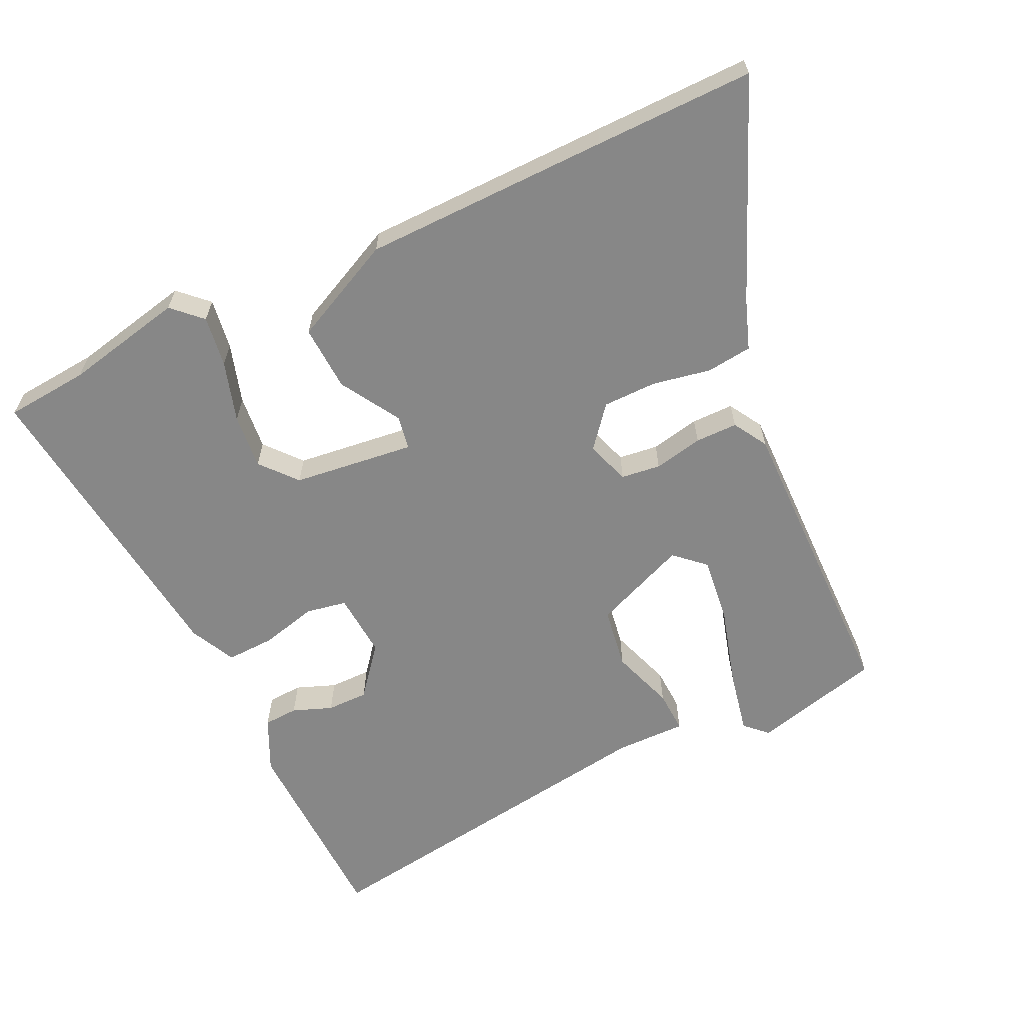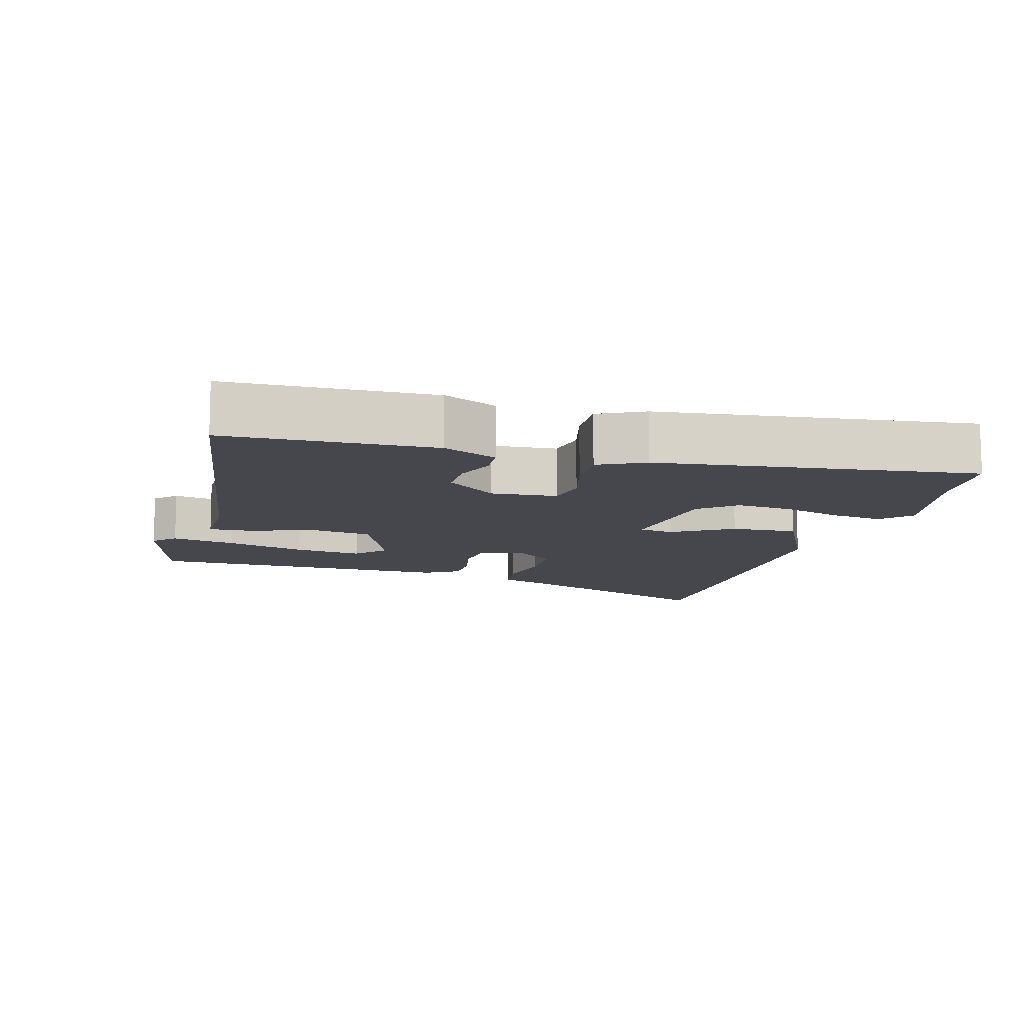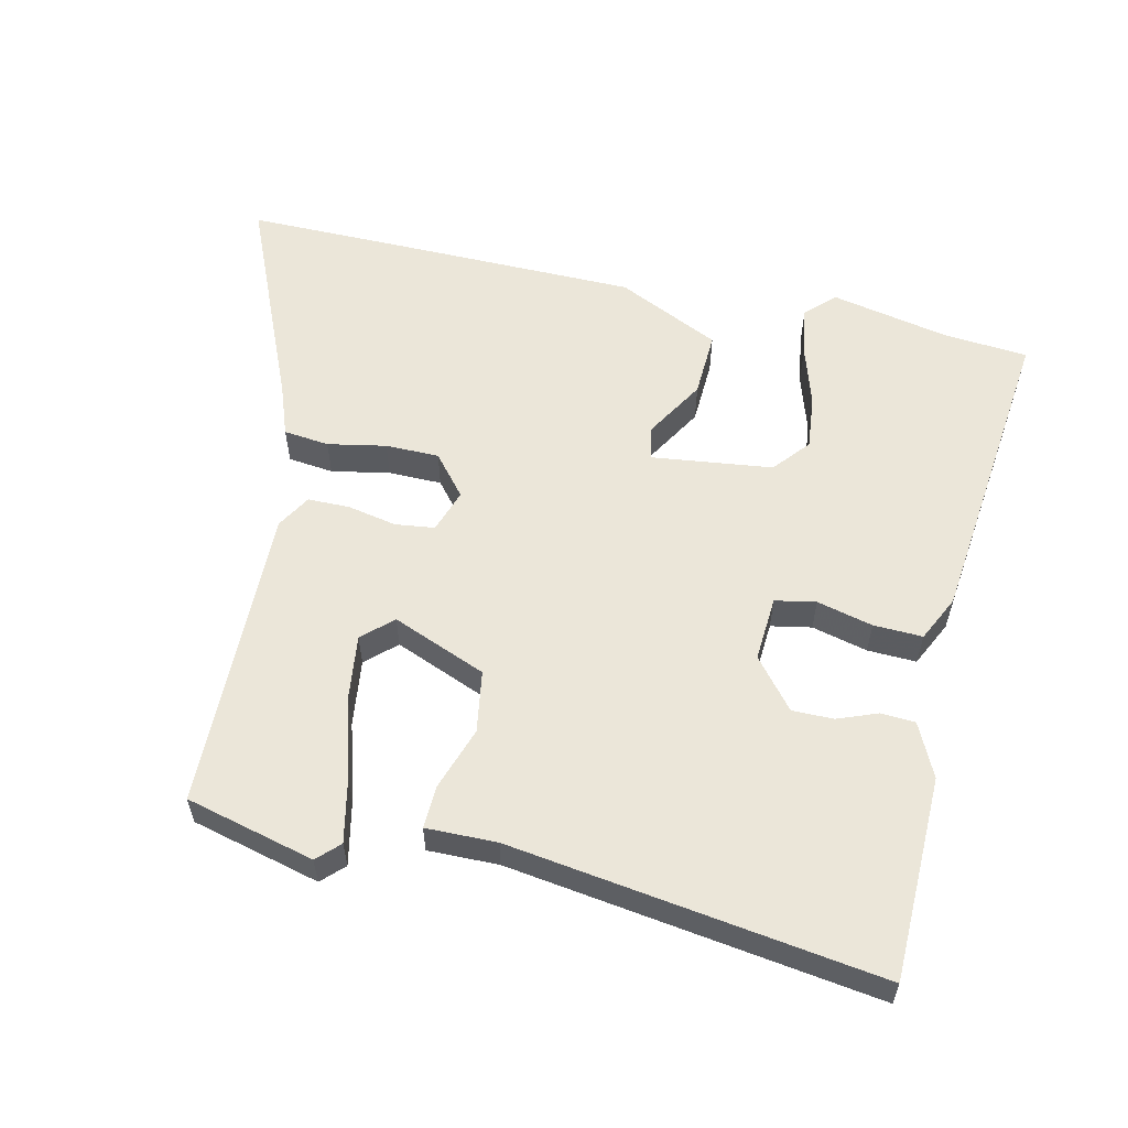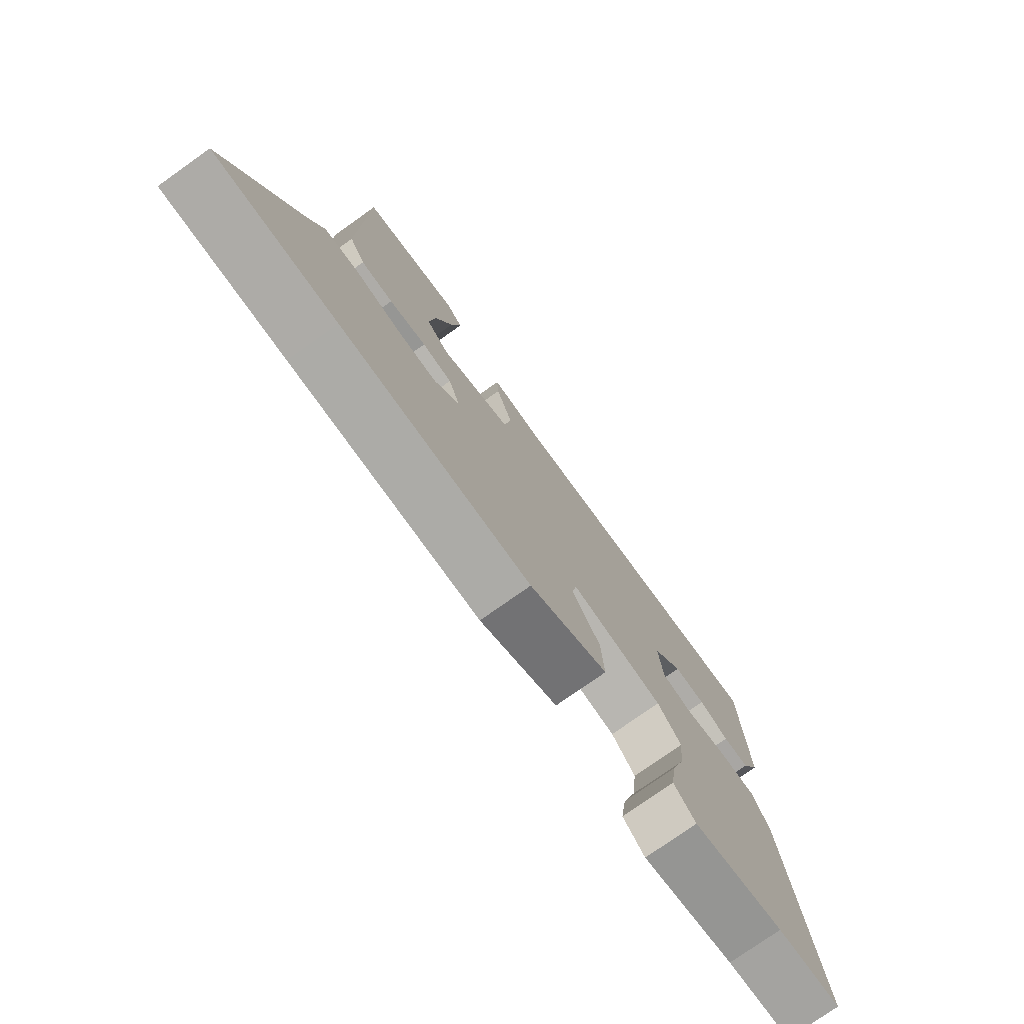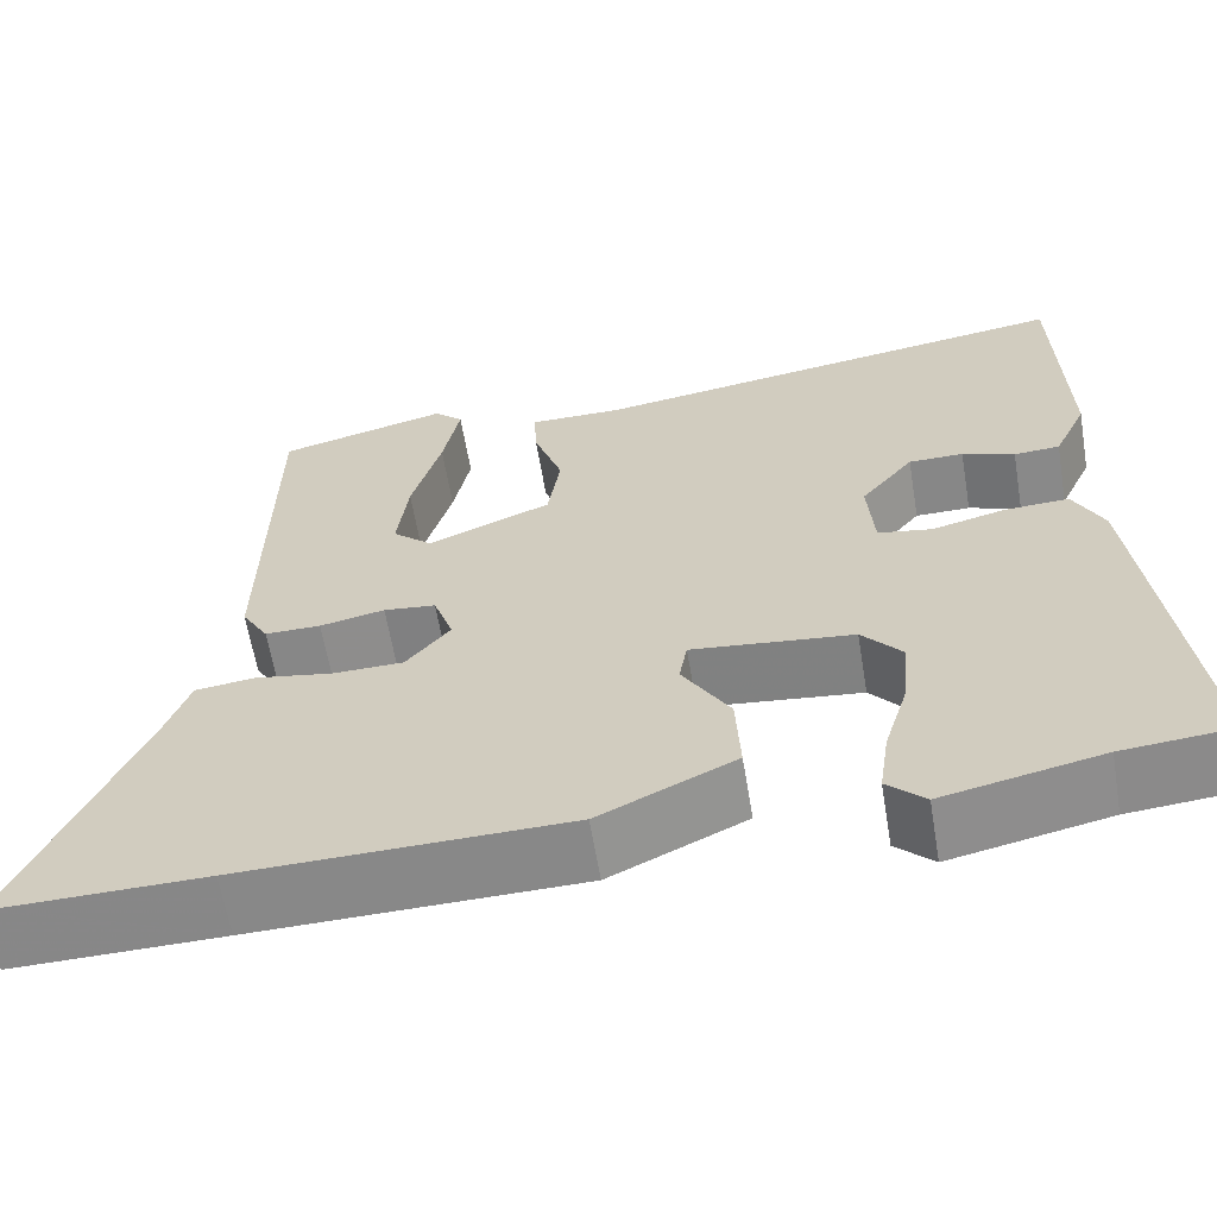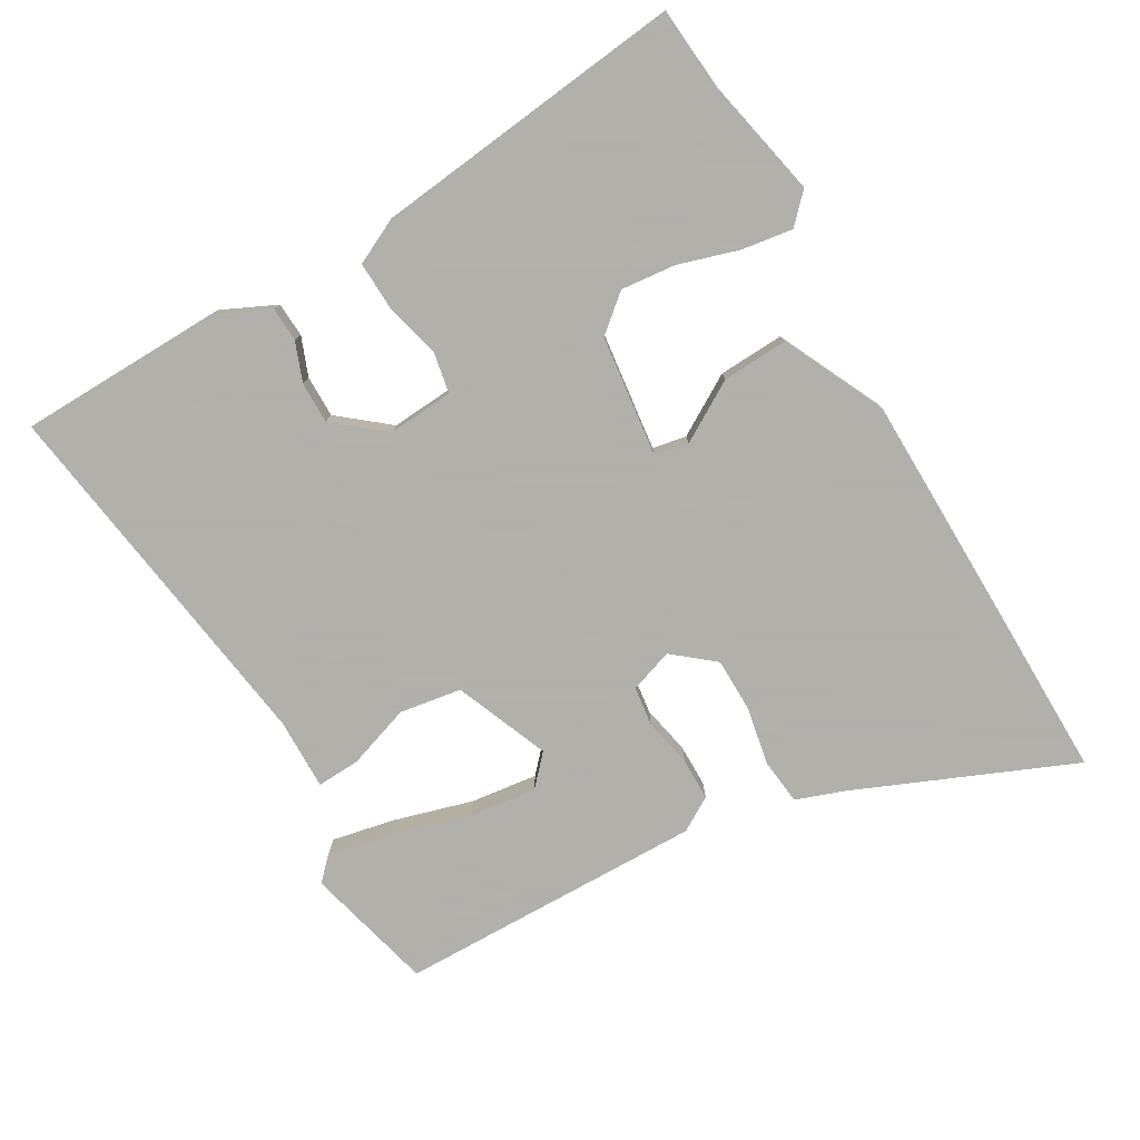
<metadata>
{"format":"obj","ext":"obj","renderer":"f3d","projection":"perspective","resolution":1024,"background":"white","views":[{"elev":-62.4,"azim":-154.7,"up":"+Y"},{"elev":-11.0,"azim":74.6,"up":"+Y"},{"elev":57.5,"azim":12.5,"up":"+Y"},{"elev":-76.9,"azim":-54.7,"up":"+Z"},{"elev":-62.4,"azim":9.5,"up":"+Z"},{"elev":-78.4,"azim":119.9,"up":"+Y"}]}
</metadata>
<code>
v -0.458 0.07 0.496
v -0.269 0.07 0.545
v -0.237 0.07 0.514
v -0.256 0.07 0.42
v -0.289 0.07 0.304
v -0.301 0.07 0.205
v -0.257 0.07 0.165
v -0.119 0.07 0.222
v -0.105 0.07 0.313
v -0.137 0.07 0.406
v -0.14 0.07 0.469
v -0.036 0.07 0.468
v 0.506 0.07 0.549
v 0.514 0.07 0.249
v 0.477 0.07 0.17
v 0.426 0.07 0.167
v 0.368 0.07 0.189
v 0.307 0.07 0.189
v 0.248 0.07 0.116
v 0.255 0.07 0.02
v 0.315 0.07 0.009
v 0.397 0.07 0.03
v 0.469 0.07 0.033
v 0.502 0.07 -0.034
v 0.556 0.07 -0.495
v 0.433 0.07 -0.506
v 0.257 0.07 -0.544
v 0.215 0.07 -0.504
v 0.226 0.07 -0.429
v 0.253 0.07 -0.34
v 0.261 0.07 -0.259
v 0.216 0.07 -0.206
v 0.037 0.07 -0.185
v 0.028 0.07 -0.235
v 0.081 0.07 -0.323
v 0.086 0.07 -0.42
v -0.065 0.07 -0.493
v -0.428 0.07 -0.499
v -0.66 0.07 -0.502
v -0.527 0.07 -0.186
v -0.501 0.07 -0.113
v -0.434 0.07 -0.105
v -0.348 0.07 -0.121
v -0.269 0.07 -0.12
v -0.22 0.07 -0.06
v -0.242 0.07 0.004
v -0.3 0.07 0.011
v -0.372 0.07 -0.004
v -0.434 0.07 -0.004
v -0.464 0.07 0.046
v -0.458 0 0.496
v -0.269 0 0.545
v -0.237 0 0.514
v -0.256 0 0.42
v -0.289 0 0.304
v -0.301 0 0.205
v -0.257 0 0.165
v -0.119 0 0.222
v -0.105 0 0.313
v -0.137 0 0.406
v -0.14 0 0.469
v -0.036 0 0.468
v 0.506 0 0.549
v 0.514 0 0.249
v 0.477 0 0.17
v 0.426 0 0.167
v 0.368 0 0.189
v 0.307 0 0.189
v 0.248 0 0.116
v 0.255 0 0.02
v 0.315 0 0.009
v 0.397 0 0.03
v 0.469 0 0.033
v 0.502 0 -0.034
v 0.556 0 -0.495
v 0.433 0 -0.506
v 0.257 0 -0.544
v 0.215 0 -0.504
v 0.226 0 -0.429
v 0.253 0 -0.34
v 0.261 0 -0.259
v 0.216 0 -0.206
v 0.037 0 -0.185
v 0.028 0 -0.235
v 0.081 0 -0.323
v 0.086 0 -0.42
v -0.065 0 -0.493
v -0.428 0 -0.499
v -0.66 0 -0.502
v -0.527 0 -0.186
v -0.501 0 -0.113
v -0.434 0 -0.105
v -0.348 0 -0.121
v -0.269 0 -0.12
v -0.22 0 -0.06
v -0.242 0 0.004
v -0.3 0 0.011
v -0.372 0 -0.004
v -0.434 0 -0.004
v -0.464 0 0.046
f 49 50 1
f 48 49 1
f 47 48 1
f 46 47 1
f 40 41 42 43
f 40 43 44
f 39 40 44
f 38 39 44
f 37 38 44
f 36 37 44
f 35 36 44
f 34 35 44
f 33 34 44 45
f 28 29 30
f 27 28 30
f 26 27 30
f 26 30 31
f 25 26 31
f 24 25 31
f 23 24 31
f 22 23 31
f 21 22 31
f 20 21 31 32
f 15 16 17
f 14 15 17
f 13 14 17
f 12 13 17
f 12 17 18
f 11 12 18
f 10 11 18
f 9 10 18
f 8 9 18 19
f 3 4 5
f 2 3 5
f 1 2 5
f 1 5 6
f 46 1 6
f 33 45 46
f 32 33 46
f 20 32 46
f 19 20 46
f 8 19 46
f 7 8 46
f 6 7 46
f 51 100 99
f 51 99 98
f 51 98 97
f 51 97 96
f 93 92 91 90
f 94 93 90
f 94 90 89
f 94 89 88
f 94 88 87
f 94 87 86
f 94 86 85
f 94 85 84
f 95 94 84 83
f 80 79 78
f 80 78 77
f 80 77 76
f 81 80 76
f 81 76 75
f 81 75 74
f 81 74 73
f 81 73 72
f 81 72 71
f 82 81 71 70
f 67 66 65
f 67 65 64
f 67 64 63
f 67 63 62
f 68 67 62
f 68 62 61
f 68 61 60
f 68 60 59
f 69 68 59 58
f 55 54 53
f 55 53 52
f 55 52 51
f 56 55 51
f 56 51 96
f 96 95 83
f 96 83 82
f 96 82 70
f 96 70 69
f 96 69 58
f 96 58 57
f 96 57 56
f 1 51 52 2
f 2 52 53 3
f 3 53 54 4
f 4 54 55 5
f 5 55 56 6
f 6 56 57 7
f 7 57 58 8
f 8 58 59 9
f 9 59 60 10
f 10 60 61 11
f 11 61 62 12
f 12 62 63 13
f 13 63 64 14
f 14 64 65 15
f 15 65 66 16
f 16 66 67 17
f 17 67 68 18
f 18 68 69 19
f 19 69 70 20
f 20 70 71 21
f 21 71 72 22
f 22 72 73 23
f 23 73 74 24
f 24 74 75 25
f 25 75 76 26
f 26 76 77 27
f 27 77 78 28
f 28 78 79 29
f 29 79 80 30
f 30 80 81 31
f 31 81 82 32
f 32 82 83 33
f 33 83 84 34
f 34 84 85 35
f 35 85 86 36
f 36 86 87 37
f 37 87 88 38
f 38 88 89 39
f 39 89 90 40
f 40 90 91 41
f 41 91 92 42
f 42 92 93 43
f 43 93 94 44
f 44 94 95 45
f 45 95 96 46
f 46 96 97 47
f 47 97 98 48
f 48 98 99 49
f 49 99 100 50
f 50 100 51 1

</code>
